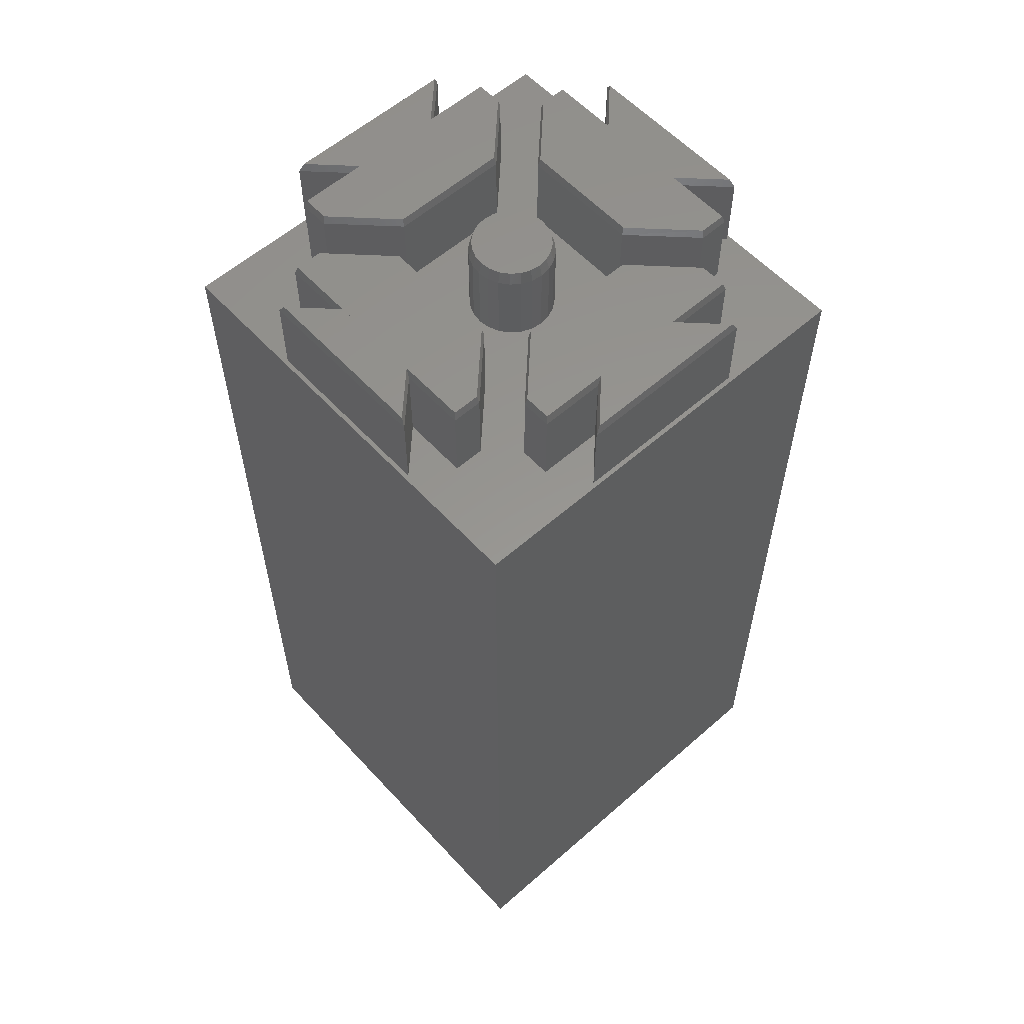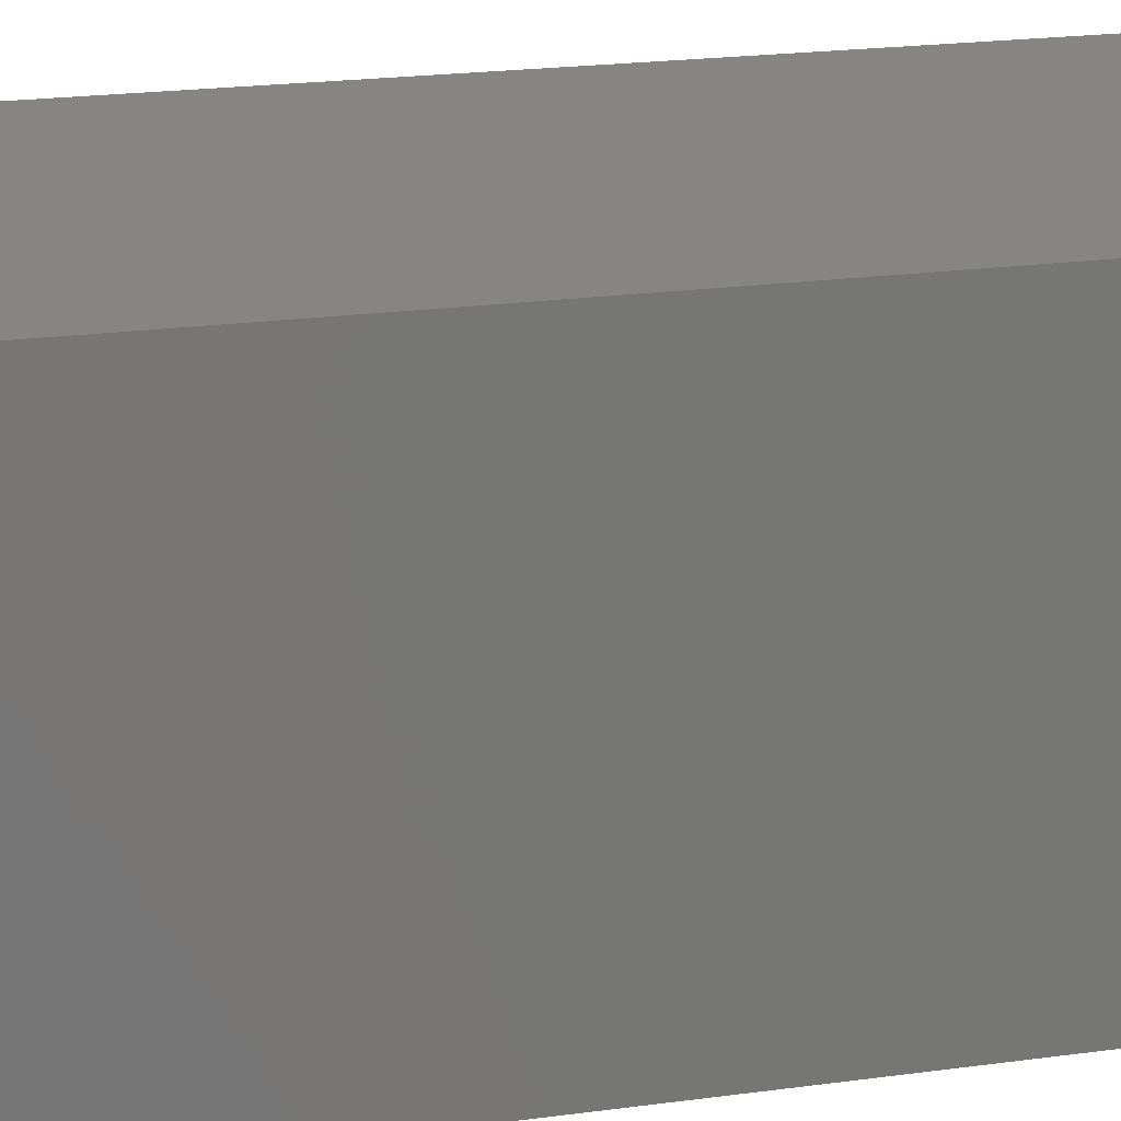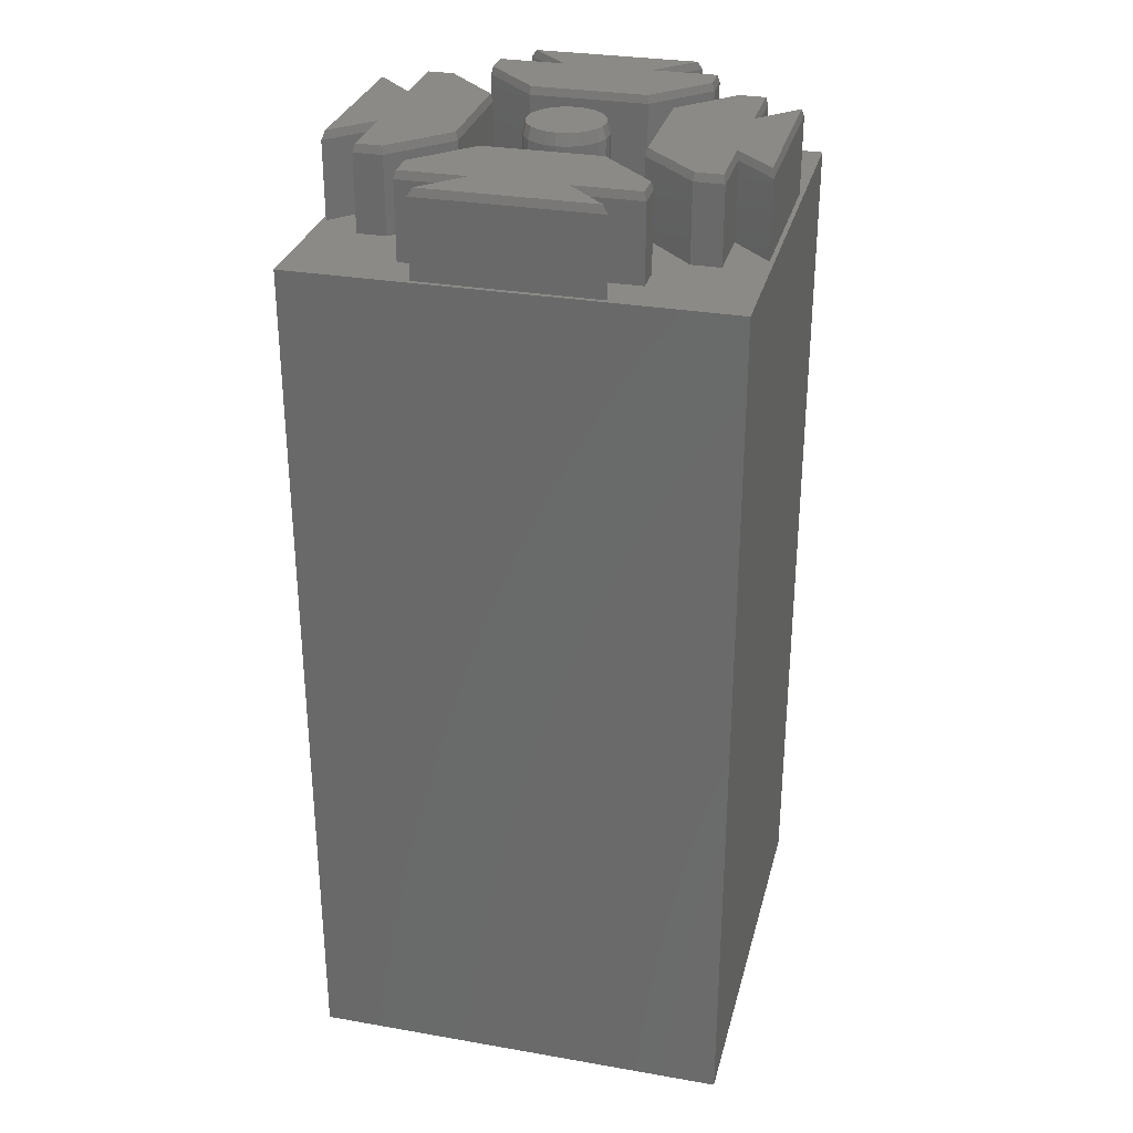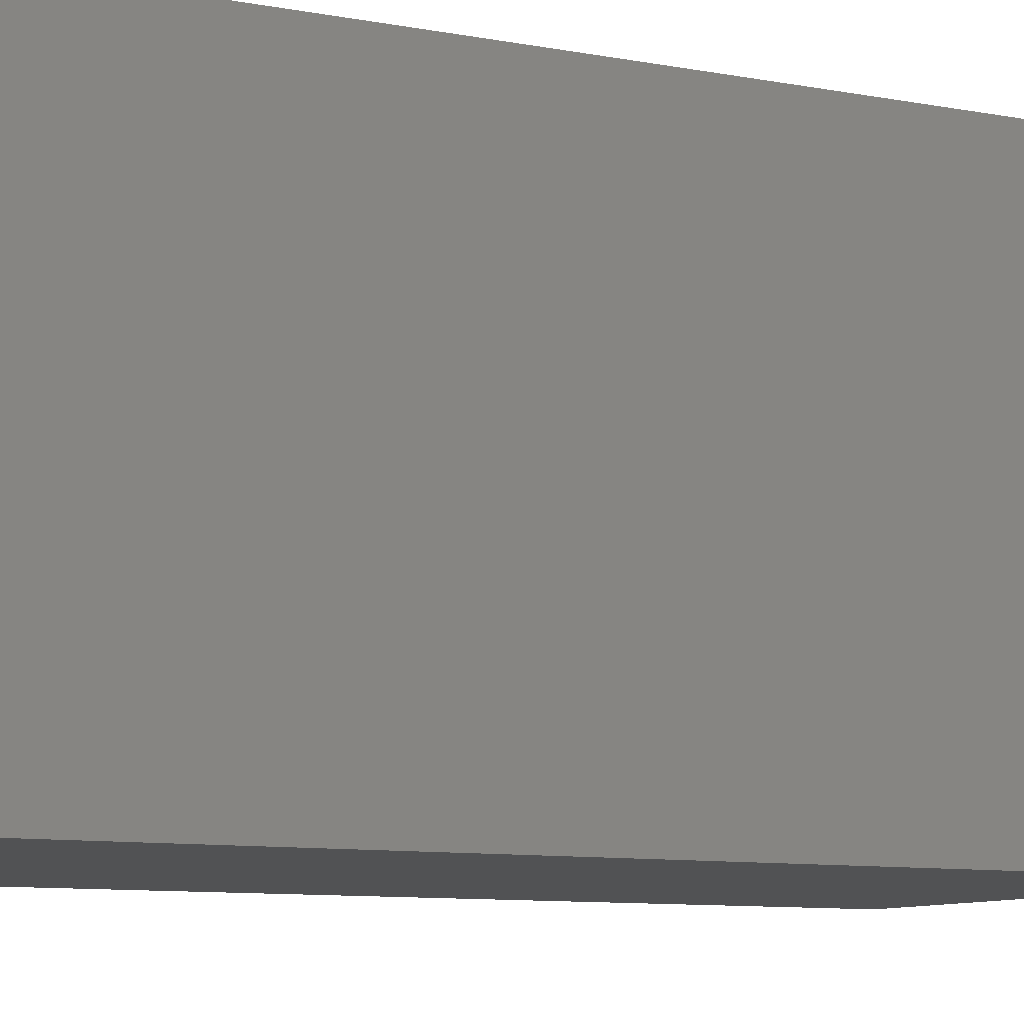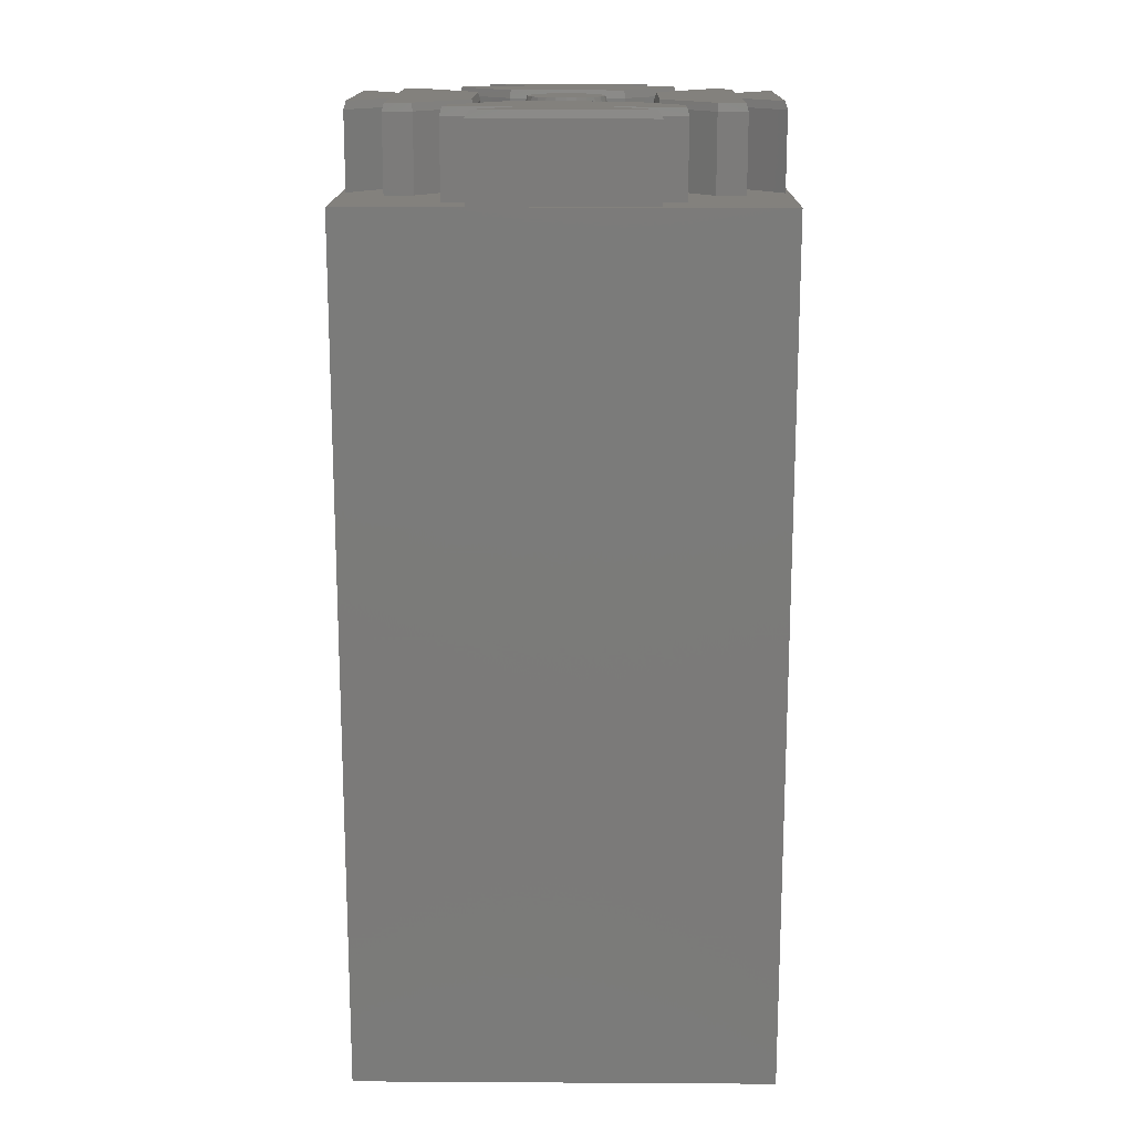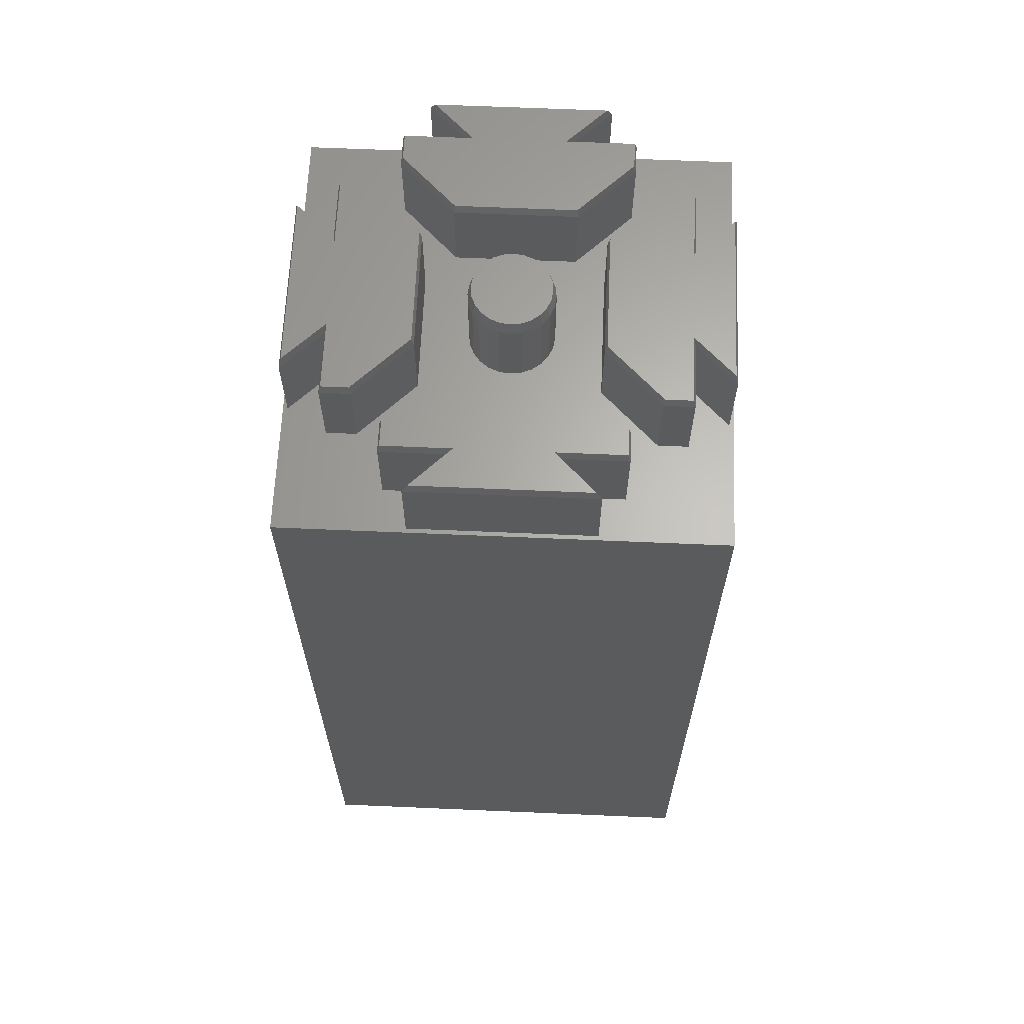
<metadata>
{"format":"stl","ext":"stl","renderer":"f3d","projection":"perspective","resolution":1024,"background":"white","views":[{"elev":58.1,"azim":47.8,"up":"+Z"},{"elev":20.9,"azim":76.1,"up":"+Y"},{"elev":30.3,"azim":104.1,"up":"+Z"},{"elev":-8.6,"azim":-118.7,"up":"+Y"},{"elev":16.0,"azim":90.7,"up":"+Z"},{"elev":64.5,"azim":-87.5,"up":"+Z"}]}
</metadata>
<code>
# stl→obj: 213 verts, 432 faces
v 20 0 2
v 20 20 -39
v 20 20 2
v 20 0 -39
v 0 0 -39
v 0 0 2
v 0 20 2
v 0 20 -39
v 10 14.15 5.812
v 10 14.2 5.996
v 10 14.1 5.624
v 14.15 19.8 2
v 10 19.8 5.624
v 14.15 19.8 5.624
v 5.842 19.8 2
v 5.842 19.8 5.624
v 7.64 18 2
v 7.64 18 5.624
v 15.3 18 2
v 12.36 18 5.624
v 15.3 18 5.624
v 12.36 18 2
v 4.7 18 5.624
v 4.7 18 2
v 4.7 1.998 2
v 4.7 3.354 5.624
v 4.7 3.354 2
v 4.7 1.998 5.624
v 4.7 16.64 2
v 4.7 16.64 5.624
v 7.242 14.1 5.624
v 7.242 14.1 2
v 12.75 14.1 2
v 12.75 14.1 5.624
v 10 11.95 3.718
v 9.998 11.95 3.72
v 10 11.95 5.438
v 9.998 11.95 2
v 9.494 11.88 2
v 9.998 11.95 3.722
v 9.494 11.88 5.438
v 9.022 11.69 5.438
v 9.022 11.69 2
v 8.62 11.38 5.438
v 8.62 11.38 2
v 8.31 10.97 2
v 8.31 10.97 5.438
v 8.116 10.5 2
v 8.116 10.5 5.438
v 8.048 9.998 2
v 8.048 9.998 5.438
v 8.116 9.494 2
v 8.116 9.494 5.438
v 8.31 9.022 2
v 8.31 9.022 5.438
v 8.62 8.62 2
v 8.62 8.62 5.438
v 9.022 8.31 5.438
v 9.022 8.31 2
v 9.494 8.116 5.438
v 9.494 8.116 2
v 9.998 8.048 2
v 10 8.048 5.438
v 10.5 8.116 2
v 10.5 8.116 5.438
v 10.97 8.31 5.438
v 10.97 8.31 2
v 11.38 8.62 5.438
v 11.38 8.62 2
v 11.69 9.022 2
v 11.69 9.022 5.438
v 11.88 9.494 2
v 11.88 9.494 5.438
v 11.95 10 2
v 11.95 10 5.438
v 11.88 10.5 2
v 11.88 10.5 5.438
v 11.69 10.97 2
v 11.69 10.97 5.438
v 11.38 11.38 2
v 11.38 11.38 5.438
v 10.97 11.69 5.438
v 10.97 11.69 2
v 10.5 11.88 5.438
v 10.5 11.88 2
v 15.3 16.64 5.624
v 15.3 16.64 2
v 15.3 1.998 5.624
v 15.3 3.354 2
v 15.3 3.354 5.624
v 15.3 1.998 2
v 19.8 14.15 2
v 18 12.36 5.624
v 19.8 14.15 5.624
v 18 12.36 2
v 19.8 5.842 5.624
v 19.8 5.842 2
v 18 15.3 2
v 18 15.3 5.624
v 18 4.7 5.624
v 18 7.64 2
v 18 7.64 5.624
v 18 4.7 2
v 16.64 15.3 5.624
v 16.64 15.3 2
v 3.354 15.3 2
v 1.998 15.3 5.624
v 3.354 15.3 5.624
v 1.998 15.3 2
v 14.1 12.75 2
v 14.1 12.75 5.624
v 14.1 7.242 2
v 14.1 7.242 5.624
v 16.64 4.7 2
v 16.64 4.7 5.624
v 1.998 4.7 2
v 3.354 4.7 5.624
v 1.998 4.7 5.624
v 3.354 4.7 2
v 12.75 5.896 5.624
v 12.75 5.896 2
v 5.896 12.75 5.624
v 5.896 12.75 2
v 7.242 5.896 5.624
v 7.242 5.896 2
v 7.64 1.998 5.624
v 7.64 1.998 2
v 12.36 1.998 2
v 12.36 1.998 5.624
v 5.842 0.2 5.624
v 5.842 0.2 2
v 14.15 0.2 5.624
v 14.15 0.2 2
v 1.998 12.36 5.624
v 1.997 12.36 2
v 0.2 14.15 5.624
v 1.998 12.36 2
v 5.896 7.242 5.624
v 5.896 7.242 2
v 1.998 7.64 5.624
v 1.998 7.64 2
v 0.198 14.15 2
v 0.2 5.842 5.624
v 0.198 9.998 3.812
v 1.997 7.639 2
v 0.198 5.842 2
v 16.68 15.2 5.996
v 17.9 12.11 5.996
v 17.9 15.2 5.996
v 14.2 12.71 5.996
v 17.9 7.882 5.996
v 14.2 7.282 5.996
v 16.68 4.8 5.996
v 17.9 4.8 5.996
v 19.7 6.084 5.996
v 19.7 13.91 5.996
v 13.91 19.7 5.996
v 10 19.7 5.996
v 12.11 17.9 5.996
v 15.2 16.68 5.996
v 15.2 17.9 5.996
v 12.71 14.2 5.996
v 7.882 17.9 5.996
v 7.282 14.2 5.996
v 12.11 2.098 5.996
v 15.2 3.312 5.996
v 12.71 5.796 5.996
v 15.2 2.098 5.996
v 7.282 5.796 5.996
v 11.74 10.46 5.996
v 11.74 9.532 5.996
v 11.8 10 5.996
v 11.56 10.9 5.996
v 11.56 9.098 5.996
v 11.27 11.27 5.996
v 11.27 8.726 5.996
v 10.46 11.74 5.996
v 10.9 11.56 5.996
v 10.46 8.26 5.996
v 10.9 8.438 5.996
v 10 11.8 5.996
v 10 8.198 5.996
v 9.532 11.74 5.996
v 9.532 8.26 5.996
v 9.098 11.56 5.996
v 9.098 8.438 5.996
v 8.726 11.27 5.996
v 8.726 8.726 5.996
v 8.438 10.9 5.996
v 8.438 9.098 5.996
v 8.26 10.46 5.996
v 8.26 9.532 5.996
v 8.198 9.998 5.996
v 13.91 0.3 5.996
v 10 0.3 5.996
v 6.084 19.7 5.998
v 4.8 17.9 5.998
v 4.8 16.68 5.998
v 4.8 2.098 5.998
v 4.8 3.312 5.998
v 7.882 2.098 5.996
v 6.084 0.3 5.998
v 5.796 7.282 5.998
v 5.796 12.71 5.998
v 3.312 15.2 5.998
v 3.312 4.8 5.998
v 2.098 15.2 5.998
v 2.098 12.11 5.998
v 2.098 4.8 5.998
v 2.098 7.882 5.998
v 0.3 13.91 5.998
v 0.3 6.084 5.998
v 0.198 5.847 2
f 1 2 3
f 2 1 4
f 5 1 6
f 1 5 4
f 5 7 8
f 7 5 6
f 9 9 10
f 9 9 11
f 12 13 14
f 15 13 12
f 13 15 16
f 17 16 15
f 16 17 18
f 19 20 21
f 20 19 22
f 17 23 18
f 23 17 24
f 25 26 27
f 26 25 28
f 29 23 24
f 23 29 30
f 29 31 30
f 31 29 32
f 32 11 31
f 33 11 32
f 11 33 34
f 35 36 37
f 35 38 36
f 39 40 38
f 40 39 41
f 39 42 41
f 42 39 43
f 43 44 42
f 44 43 45
f 46 44 45
f 44 46 47
f 48 47 46
f 47 48 49
f 50 49 48
f 49 50 51
f 52 51 50
f 51 52 53
f 54 53 52
f 53 54 55
f 56 55 54
f 55 56 57
f 56 58 57
f 58 56 59
f 59 60 58
f 60 59 61
f 62 63 60
f 63 62 62
f 62 60 61
f 64 65 63
f 65 64 64
f 64 63 62
f 64 66 65
f 66 64 67
f 67 68 66
f 68 67 69
f 68 70 71
f 70 68 69
f 71 72 73
f 72 71 70
f 73 74 75
f 74 73 72
f 75 76 77
f 76 75 74
f 77 78 79
f 78 77 76
f 79 80 81
f 80 79 78
f 80 82 81
f 82 80 83
f 83 84 82
f 84 83 85
f 35 85 38
f 36 38 37
f 84 35 37
f 85 35 84
f 35 85 85
f 38 40 37
f 33 86 34
f 86 33 87
f 88 89 90
f 89 88 91
f 86 19 21
f 19 86 87
f 20 12 14
f 12 20 22
f 92 93 94
f 93 92 95
f 96 92 94
f 92 96 97
f 93 98 99
f 98 93 95
f 100 101 102
f 101 100 103
f 98 104 99
f 104 98 105
f 106 107 108
f 107 106 109
f 110 104 105
f 104 110 111
f 112 111 110
f 111 112 113
f 114 113 112
f 113 114 115
f 114 100 115
f 100 114 103
f 116 117 118
f 117 116 119
f 101 96 102
f 96 101 97
f 89 120 90
f 120 89 121
f 122 106 108
f 106 122 123
f 121 124 120
f 124 121 125
f 27 124 125
f 124 27 26
f 25 126 28
f 126 25 127
f 128 88 129
f 88 128 91
f 127 130 126
f 130 127 131
f 131 132 130
f 132 131 133
f 134 135 136
f 135 134 137
f 133 129 132
f 129 133 128
f 138 123 122
f 123 138 139
f 137 107 109
f 107 137 134
f 116 140 141
f 140 116 118
f 136 135 142
f 143 136 144
f 142 136 142
f 136 142 144
f 145 140 143
f 140 145 141
f 145 143 146
f 117 139 138
f 139 117 119
f 147 148 149
f 148 150 151
f 148 147 150
f 152 151 150
f 153 151 152
f 151 153 154
f 148 155 156
f 155 148 151
f 157 158 159
f 159 160 161
f 160 159 162
f 163 159 158
f 159 10 162
f 159 163 10
f 10 163 164
f 165 166 167
f 166 165 168
f 165 167 169
f 170 171 172
f 173 171 170
f 173 174 171
f 175 174 173
f 175 176 174
f 177 175 178
f 175 177 176
f 179 176 177
f 176 179 180
f 181 179 177
f 181 182 179
f 183 182 181
f 183 184 182
f 185 184 183
f 185 186 184
f 187 186 185
f 187 188 186
f 189 188 187
f 189 190 188
f 191 190 189
f 191 192 190
f 192 191 193
f 194 165 195
f 181 37 183
f 183 37 41
f 9 10 31
f 10 164 31
f 162 10 9
f 162 9 11
f 34 162 11
f 163 158 196
f 164 197 198
f 164 163 197
f 158 13 196
f 196 13 16
f 18 196 16
f 18 163 196
f 163 18 197
f 197 18 23
f 30 197 23
f 197 30 198
f 26 199 200
f 199 26 28
f 31 198 30
f 31 164 198
f 183 41 185
f 185 41 42
f 185 42 187
f 187 42 44
f 187 44 189
f 189 44 47
f 189 47 191
f 191 47 49
f 193 191 49
f 193 49 51
f 192 193 51
f 53 192 51
f 190 192 53
f 55 190 53
f 188 190 55
f 57 188 55
f 186 188 57
f 58 186 57
f 184 186 58
f 60 184 58
f 182 184 60
f 63 182 60
f 179 182 63
f 65 179 63
f 65 180 179
f 66 180 65
f 66 176 180
f 68 176 66
f 68 174 176
f 71 174 68
f 71 171 174
f 73 171 71
f 73 172 171
f 73 75 172
f 172 75 170
f 75 77 170
f 170 77 173
f 77 79 173
f 173 79 175
f 79 81 175
f 175 81 178
f 81 82 178
f 178 82 177
f 82 84 177
f 177 84 181
f 84 37 181
f 13 157 14
f 157 13 158
f 34 160 162
f 86 160 34
f 168 90 166
f 90 168 88
f 86 161 160
f 161 86 21
f 20 161 21
f 161 20 159
f 20 157 159
f 14 157 20
f 156 94 93
f 156 93 148
f 154 102 151
f 102 154 100
f 149 93 99
f 93 149 148
f 155 94 156
f 94 155 96
f 96 155 102
f 102 155 151
f 104 149 99
f 149 104 147
f 147 104 150
f 150 104 111
f 111 152 150
f 152 111 113
f 115 152 113
f 115 153 152
f 115 154 153
f 154 115 100
f 166 120 167
f 166 90 120
f 129 168 165
f 168 129 88
f 120 169 167
f 169 120 124
f 165 169 200
f 165 200 199
f 201 165 199
f 165 201 202
f 195 165 202
f 169 124 200
f 200 124 26
f 126 201 199
f 126 199 28
f 201 126 202
f 202 126 130
f 132 195 130
f 195 132 194
f 195 202 130
f 194 132 129
f 194 129 165
f 203 122 204
f 122 203 138
f 204 108 205
f 204 122 108
f 138 203 117
f 117 203 206
f 108 207 205
f 207 108 107
f 134 207 107
f 207 134 208
f 140 209 210
f 209 140 118
f 211 134 136
f 134 211 208
f 136 212 211
f 212 136 143
f 140 210 212
f 140 212 143
f 117 209 118
f 209 117 206
f 211 210 208
f 210 211 212
f 208 204 205
f 204 208 203
f 208 205 207
f 210 203 208
f 203 210 206
f 206 210 209
f 11 9 31
f 37 40 41
f 143 213 146
f 213 143 144
f 144 142 213
f 141 145 116
f 127 25 131
f 56 139 125
f 139 27 125
f 27 119 25
f 119 27 139
f 17 15 24
f 70 112 72
f 69 112 70
f 112 69 121
f 67 121 69
f 64 121 67
f 64 121 64
f 62 121 64
f 125 62 62
f 125 62 61
f 125 61 59
f 48 123 50
f 62 125 121
f 56 125 59
f 139 56 54
f 139 54 52
f 139 50 123
f 50 139 52
f 29 123 32
f 123 29 106
f 91 128 133
f 112 89 114
f 112 121 89
f 74 110 76
f 72 112 74
f 110 74 112
f 33 78 76
f 33 80 78
f 33 83 80
f 33 85 83
f 33 85 85
f 33 38 85
f 32 38 33
f 38 32 39
f 46 123 48
f 45 123 46
f 123 45 32
f 43 32 45
f 39 32 43
f 3 92 1
f 3 98 92
f 19 98 3
f 98 19 105
f 3 12 19
f 3 15 12
f 24 106 29
f 24 109 106
f 7 24 15
f 109 135 137
f 109 142 135
f 24 7 109
f 142 7 213
f 142 7 142
f 109 7 142
f 7 15 3
f 97 1 92
f 103 97 101
f 97 103 1
f 91 103 114
f 91 114 89
f 103 91 1
f 133 1 91
f 131 1 133
f 116 25 119
f 6 25 116
f 146 116 145
f 6 116 146
f 6 213 7
f 131 6 1
f 25 6 131
f 213 6 146
f 92 98 95
f 87 105 19
f 87 110 105
f 76 110 33
f 33 110 87
f 19 12 22
f 2 7 3
f 7 2 8
f 5 2 4
f 2 5 8

</code>
